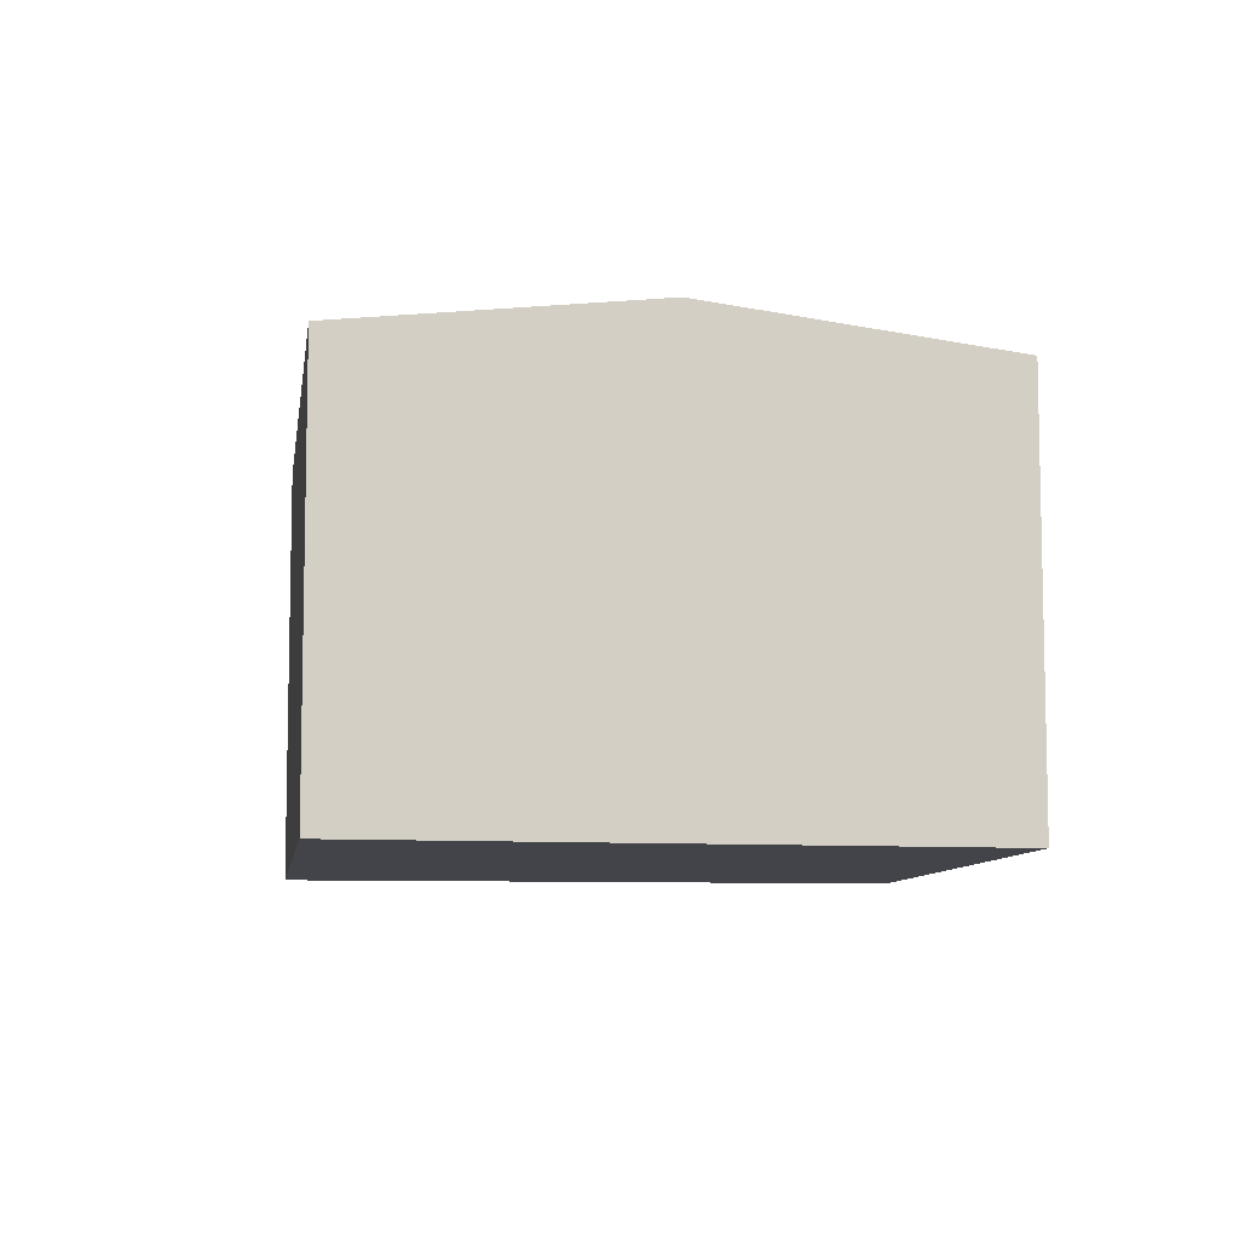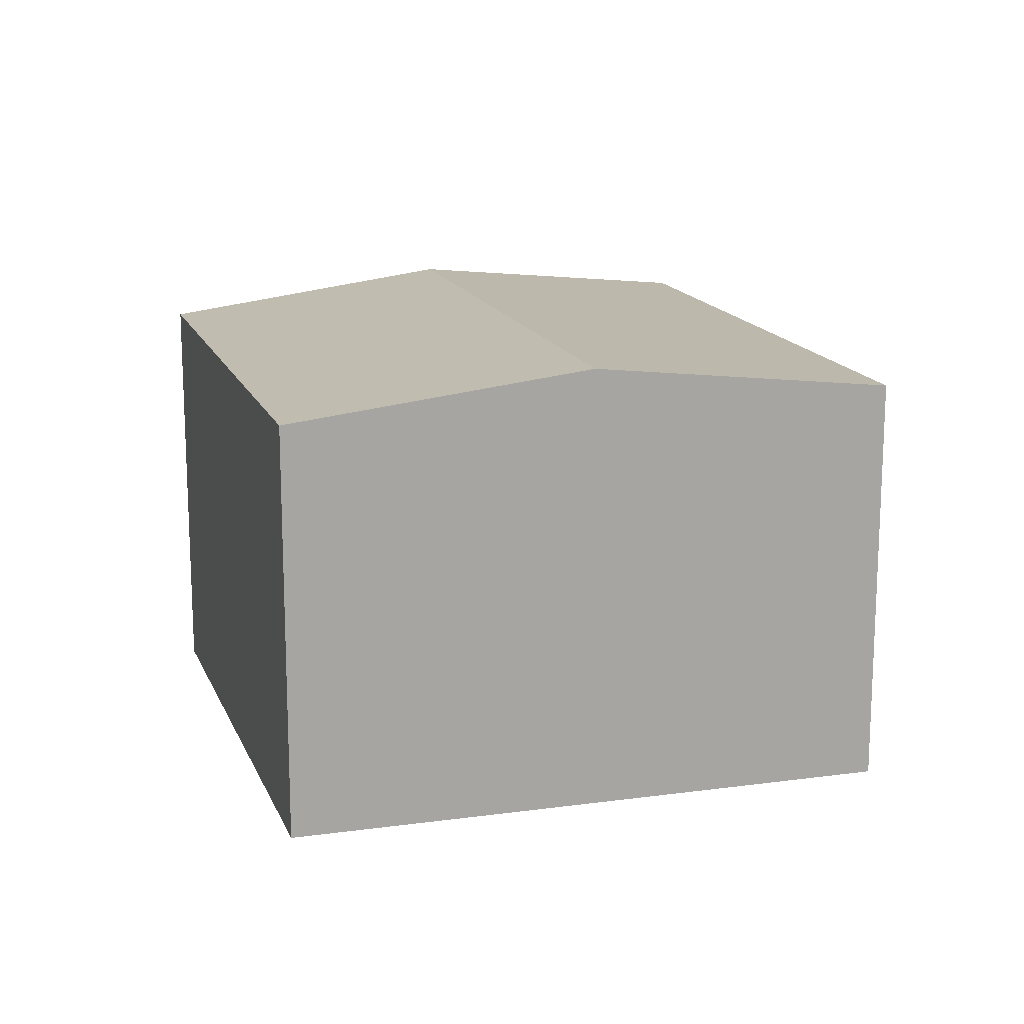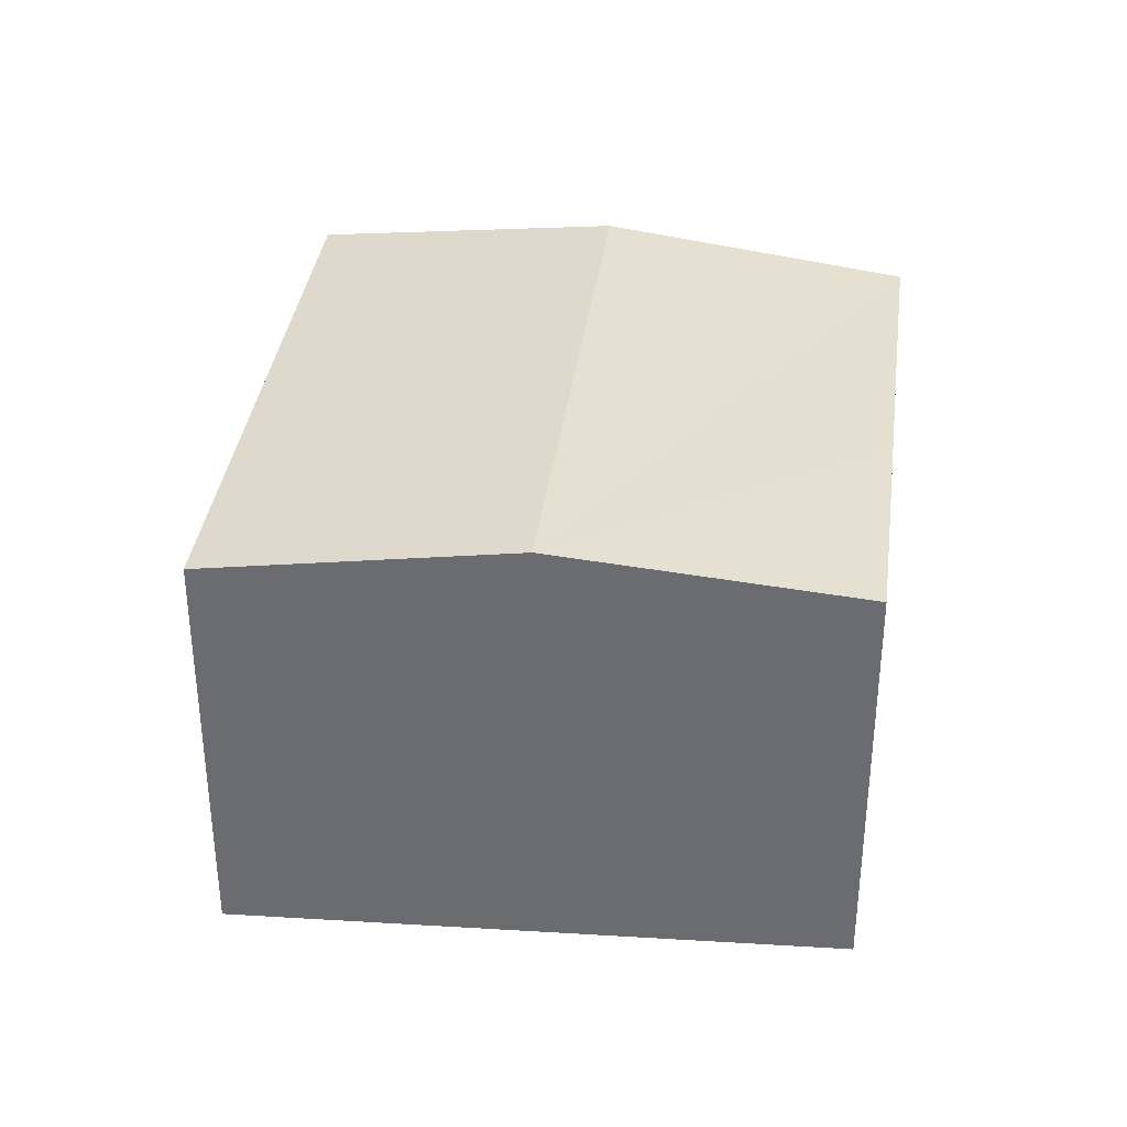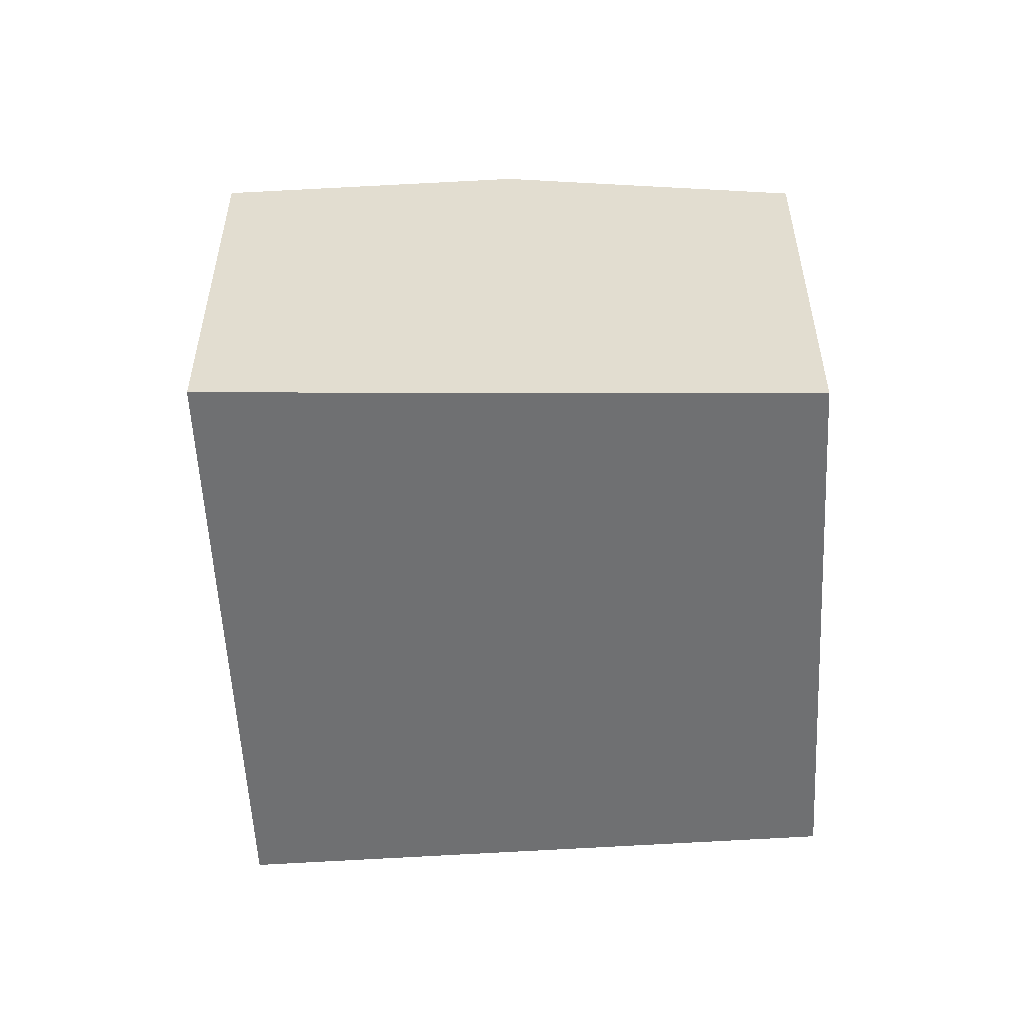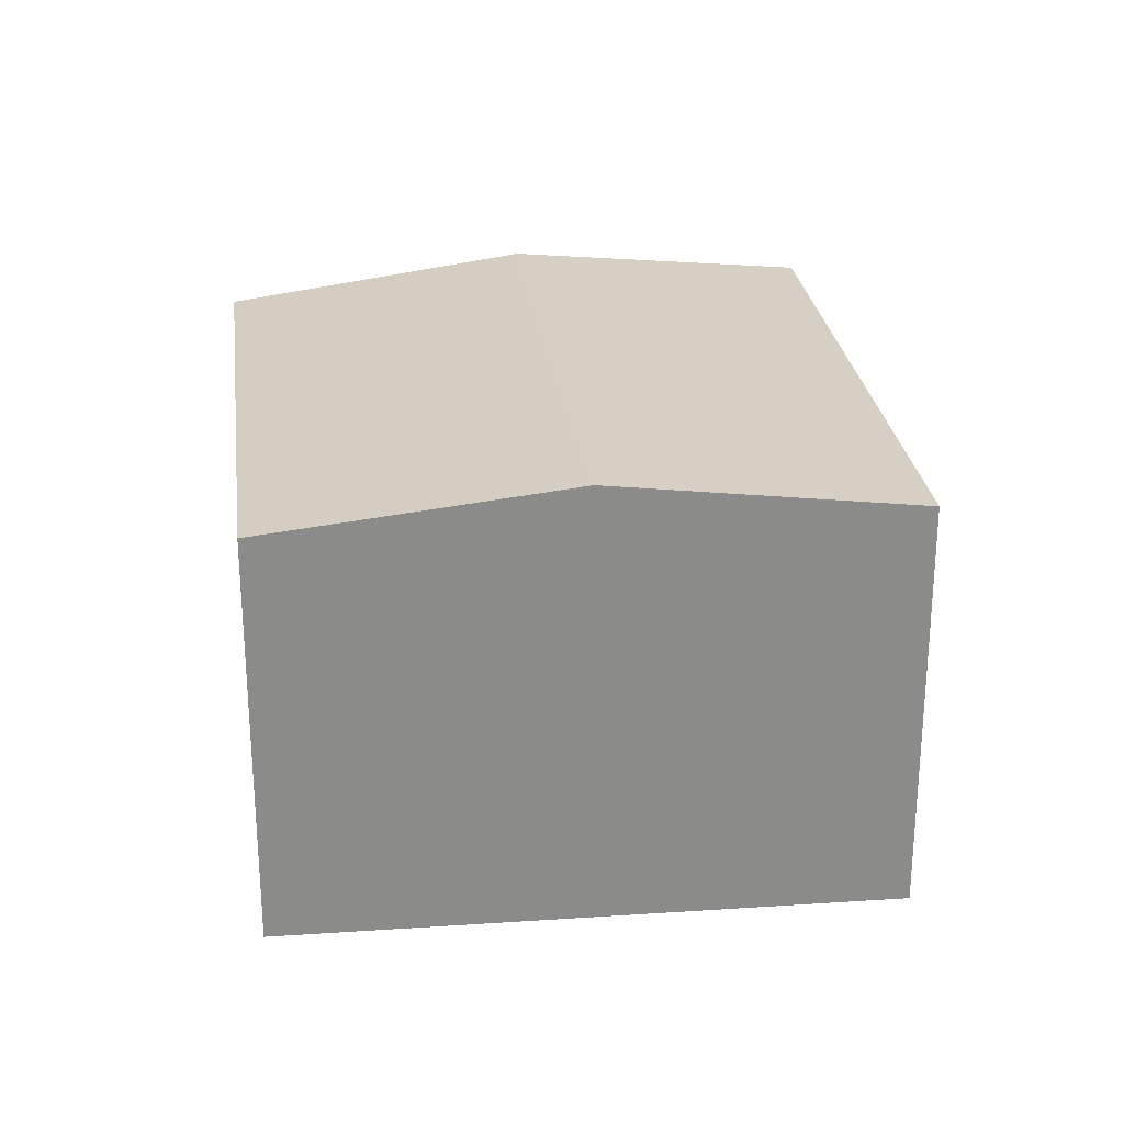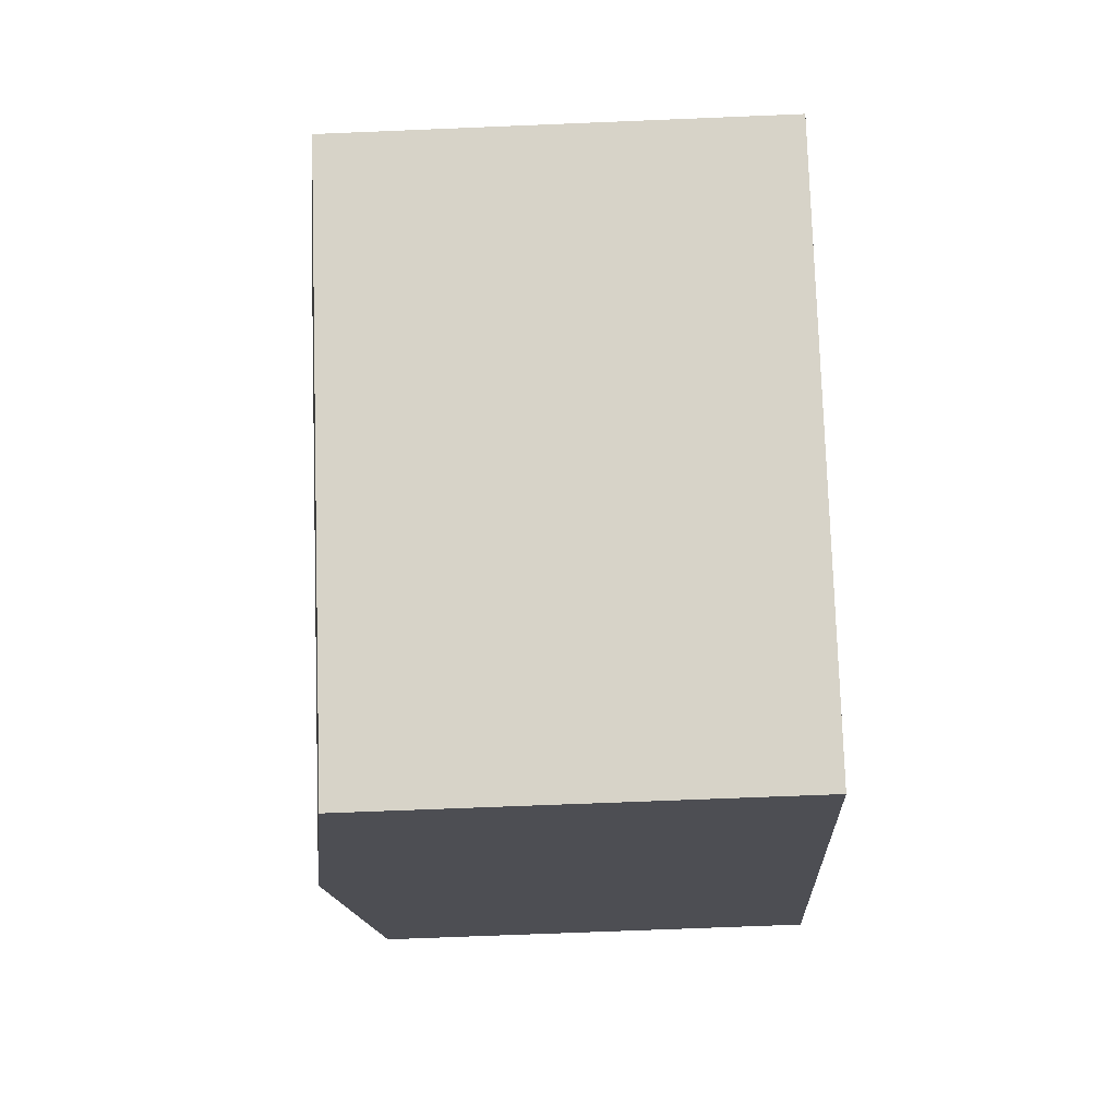
<metadata>
{"format":"obj","ext":"obj","renderer":"f3d","projection":"perspective","resolution":1024,"background":"white","views":[{"elev":-8.5,"azim":120.3,"up":"+Y"},{"elev":15.8,"azim":-69.1,"up":"+Y"},{"elev":35.8,"azim":135.6,"up":"+Y"},{"elev":-54.9,"azim":131.0,"up":"+Y"},{"elev":26.7,"azim":-59.0,"up":"+Y"},{"elev":-66.3,"azim":-87.6,"up":"+Z"}]}
</metadata>
<code>
v  12.01 7.199 -0.642
v  13.92 6.833 1.894
v  14.1 6.833 1.753
v  6.082 6.833 8.088
v  3.048 7.415 4.053
v  10.78 7.415 -2.057
v  4.304 6.833 -3.375
v  7.469 6.835 -5.856
v  0 6.83 4.182e-16
v  0.614 6.948 0.817
v  2.185 7.25 2.906
v  7.469 3.586e-16 -5.856
v  0 0 0
v  4.304 2.067e-16 -3.375
v  3.048 -2.482e-16 4.053
v  6.082 -4.952e-16 8.088
v  0.614 -5.003e-17 0.817
v  2.185 -1.779e-16 2.906
v  13.92 -1.16e-16 1.894
v  14.1 -1.073e-16 1.753
v  12.01 3.931e-17 -0.642
v  10.78 1.26e-16 -2.057
g defaultobject
f 1 2 3
f 2 1 4
f 4 1 5
f 5 1 6
f 7 6 8
f 6 7 9
f 6 9 10
f 6 10 11
f 6 11 5
f 12 7 8
f 7 12 9
f 9 12 13
f 13 12 14
f 13 10 9
f 10 13 11
f 11 13 5
f 5 13 4
f 4 13 15
f 4 15 16
f 15 13 17
f 15 17 18
f 16 2 4
f 2 16 19
f 2 19 3
f 3 19 20
f 20 1 3
f 1 20 6
f 6 20 8
f 8 20 21
f 8 21 22
f 8 22 12
f 19 21 20
f 21 19 16
f 21 16 22
f 22 16 12
f 12 16 14
f 14 16 15
f 14 15 13
f 13 15 18
f 13 18 17

</code>
